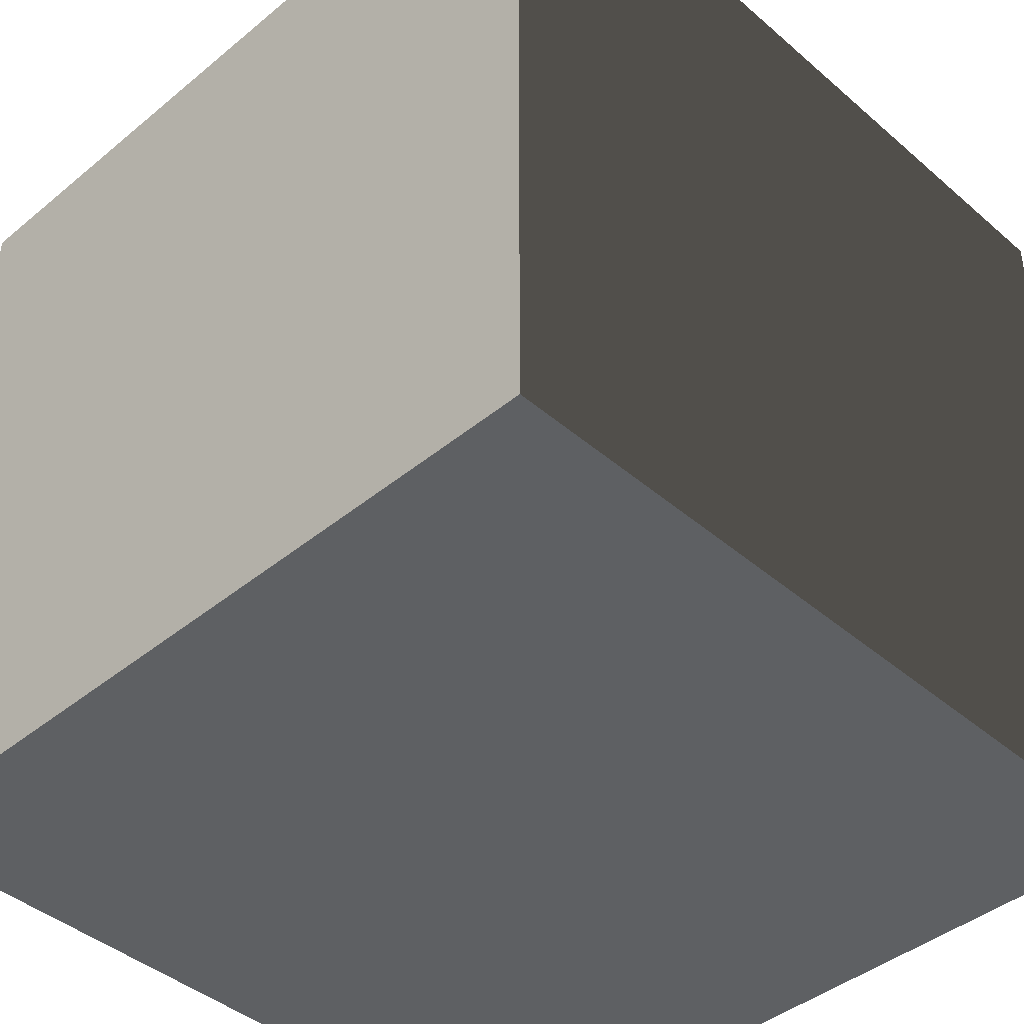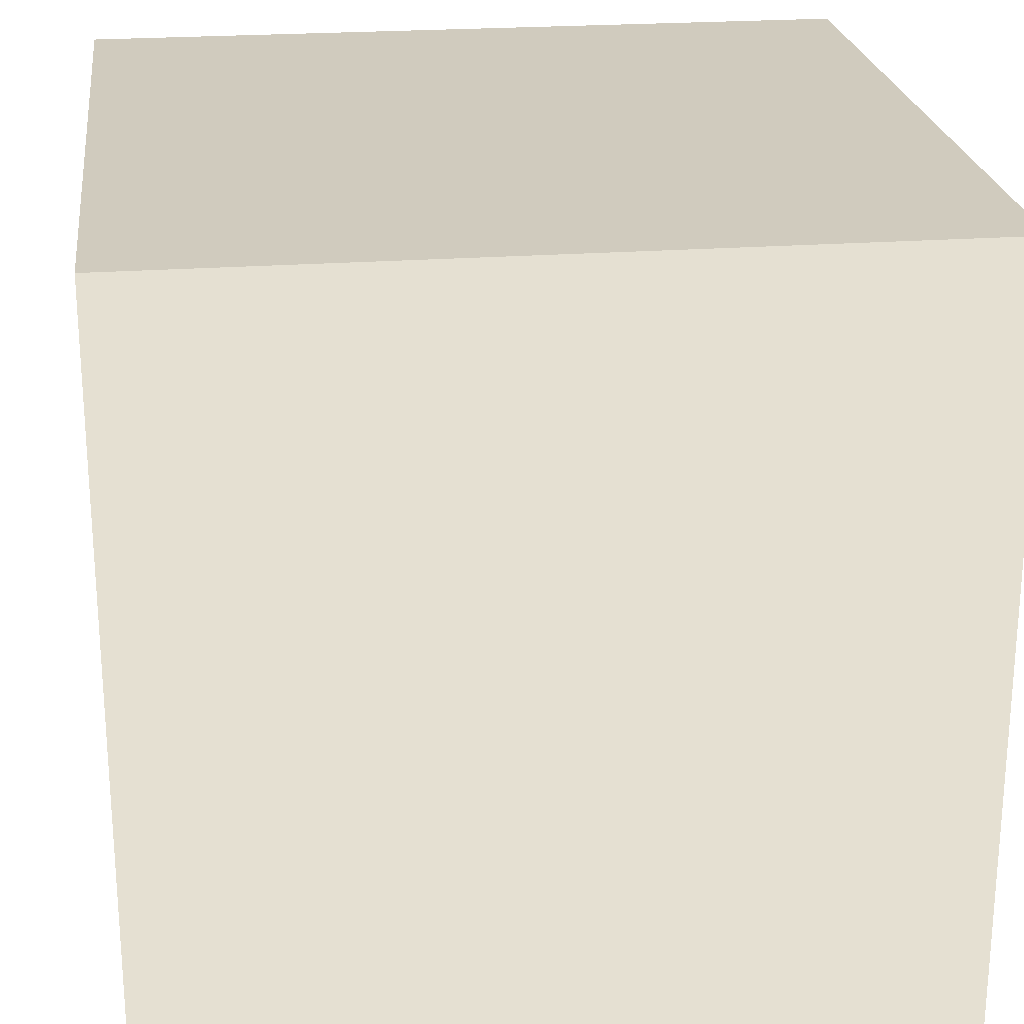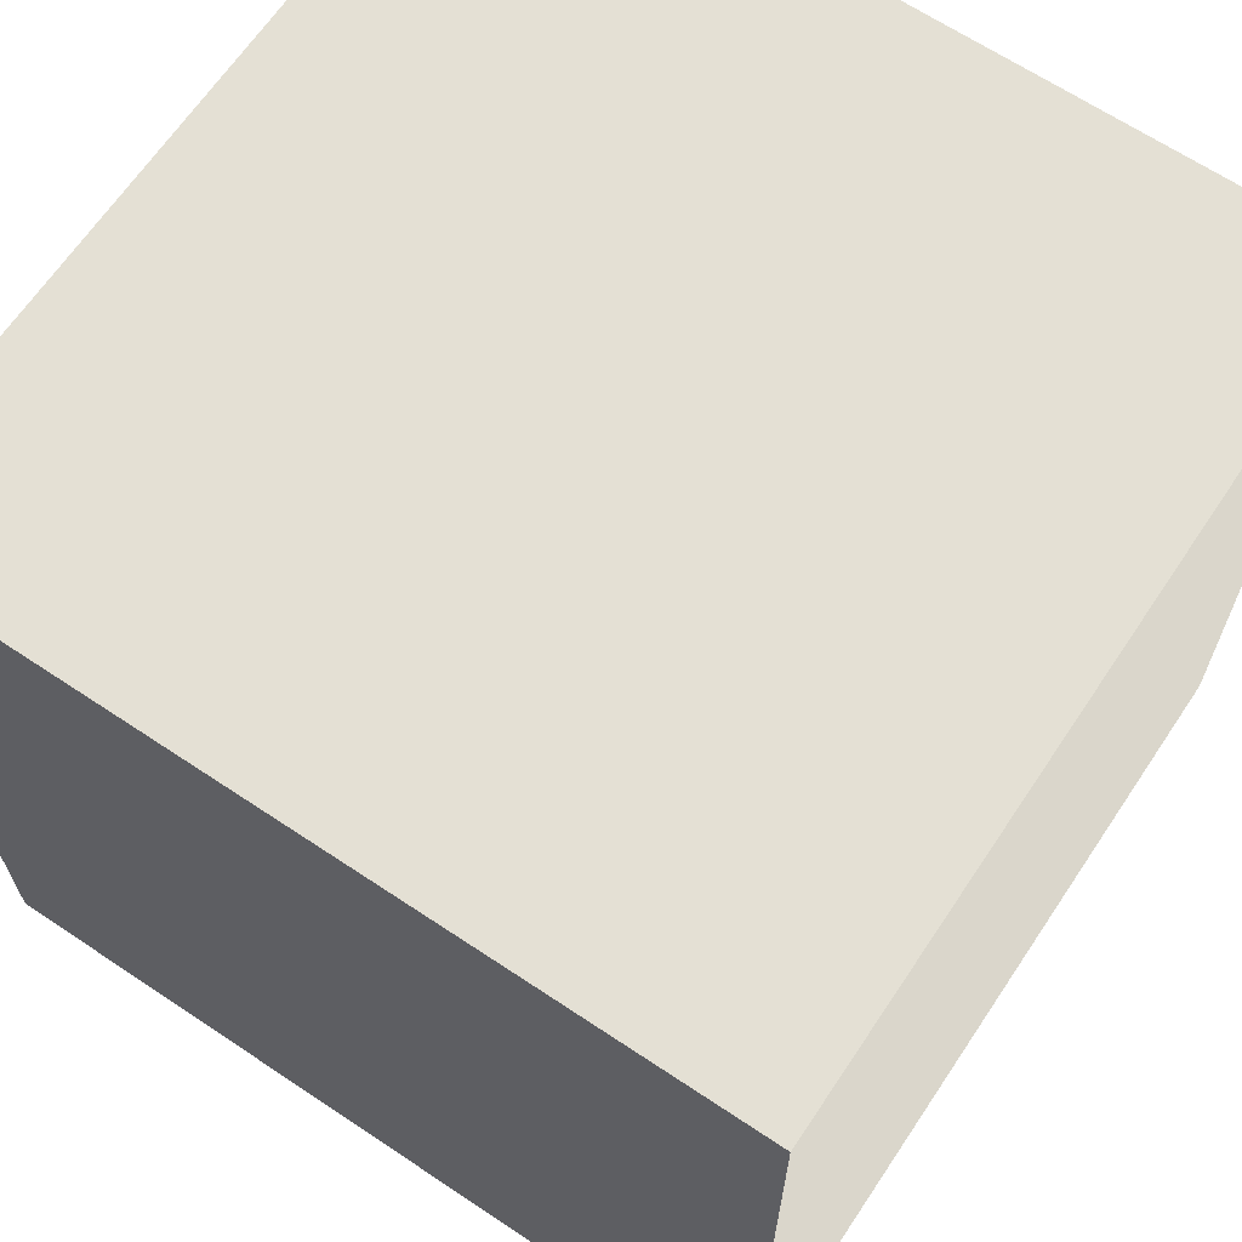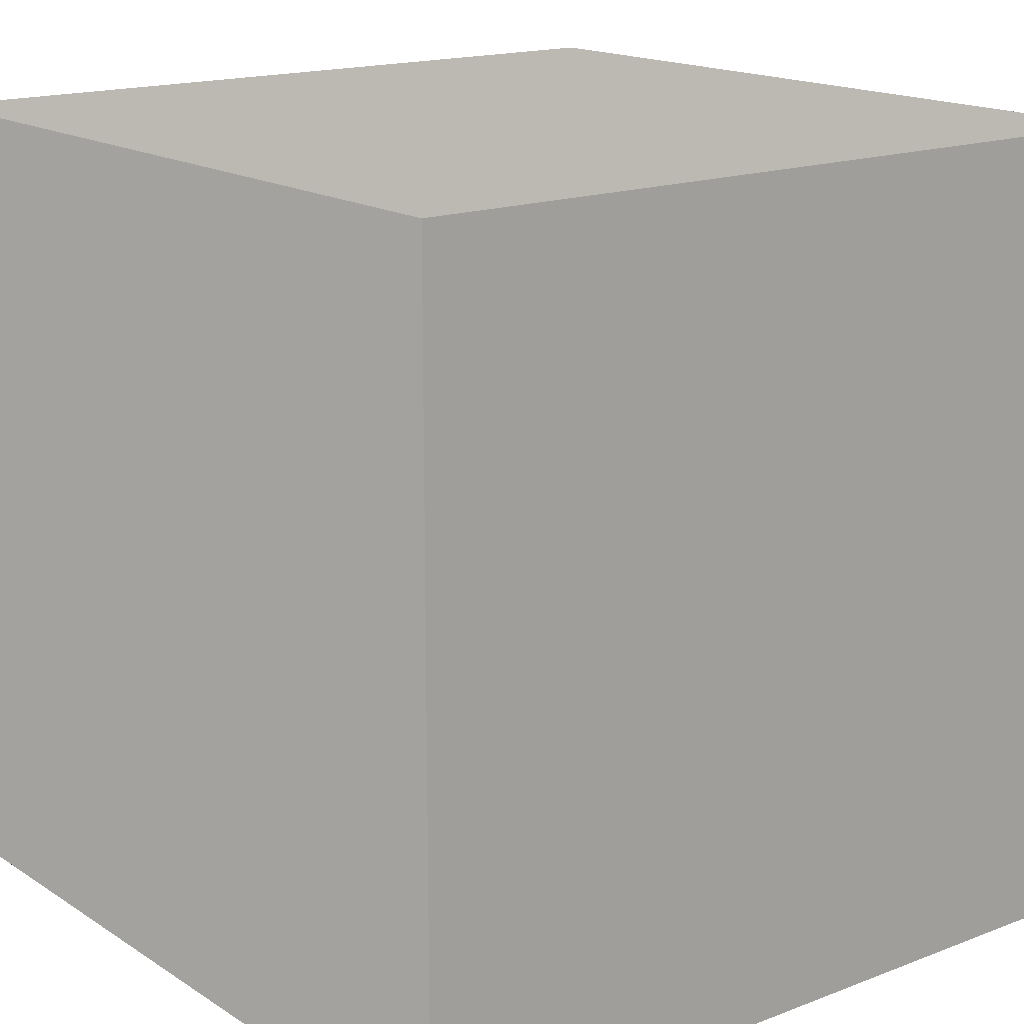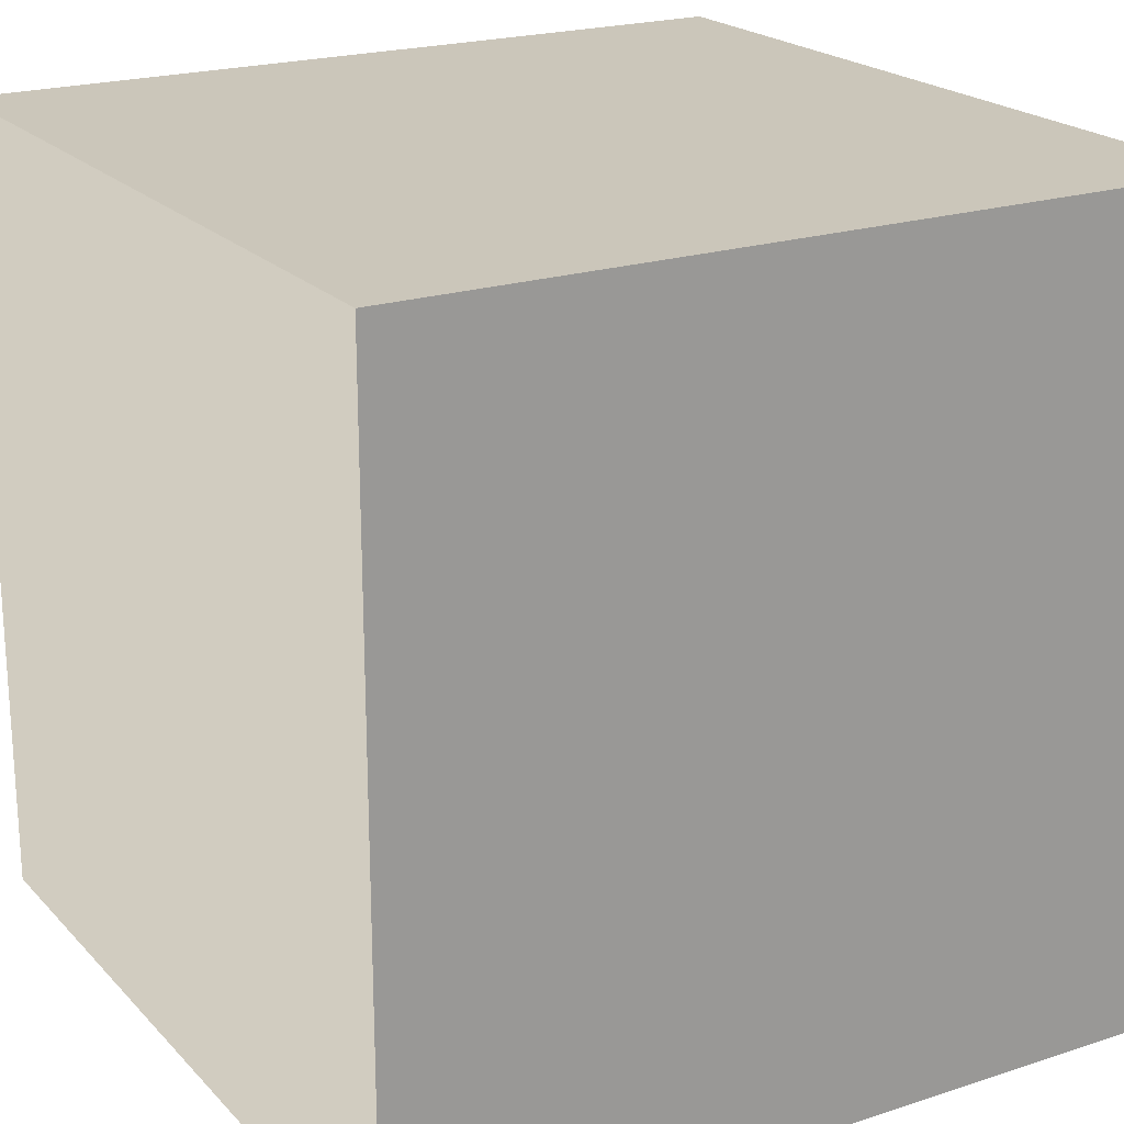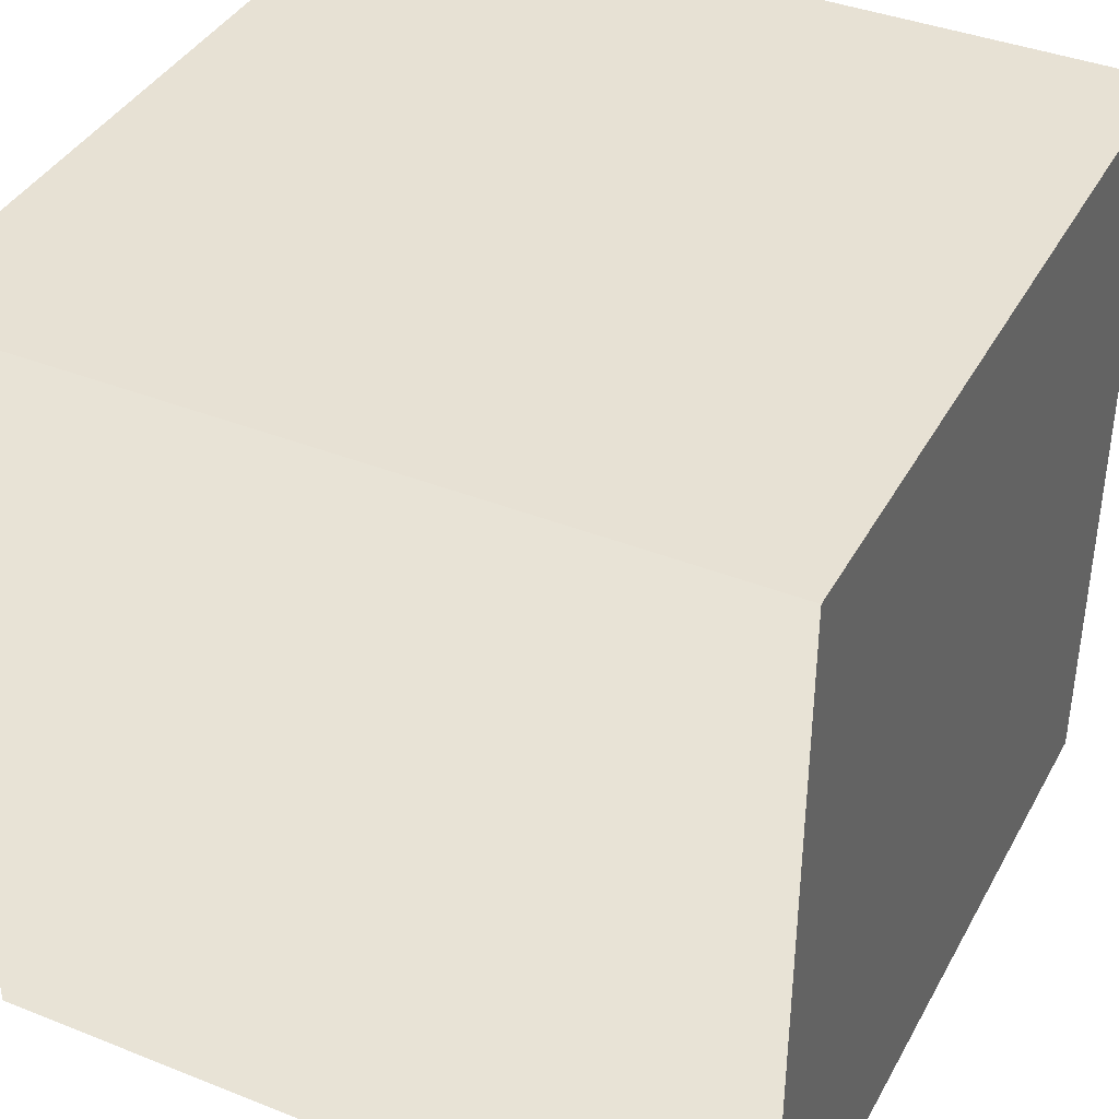
<metadata>
{"format":"obj","ext":"obj","renderer":"f3d","projection":"perspective","resolution":1024,"background":"white","views":[{"elev":-42.6,"azim":134.4,"up":"+Z"},{"elev":23.4,"azim":-7.1,"up":"+Z"},{"elev":66.0,"azim":123.8,"up":"+Z"},{"elev":16.5,"azim":-38.0,"up":"+Y"},{"elev":21.1,"azim":59.7,"up":"+Z"},{"elev":39.4,"azim":26.3,"up":"+Z"}]}
</metadata>
<code>
v -8 -8 -8
v 8 -8 -8
v 8 8 -8
v -8 8 -8
v -8 -8 8
v 8 -8 8
v 8 8 8
v -8 8 8
f 1 2 6
f 1 6 5
f 3 4 8
f 3 8 7
f 4 1 5
f 4 5 8
f 2 3 7
f 2 7 6
f 5 6 7
f 5 7 8
f 4 3 2
f 4 2 1

</code>
